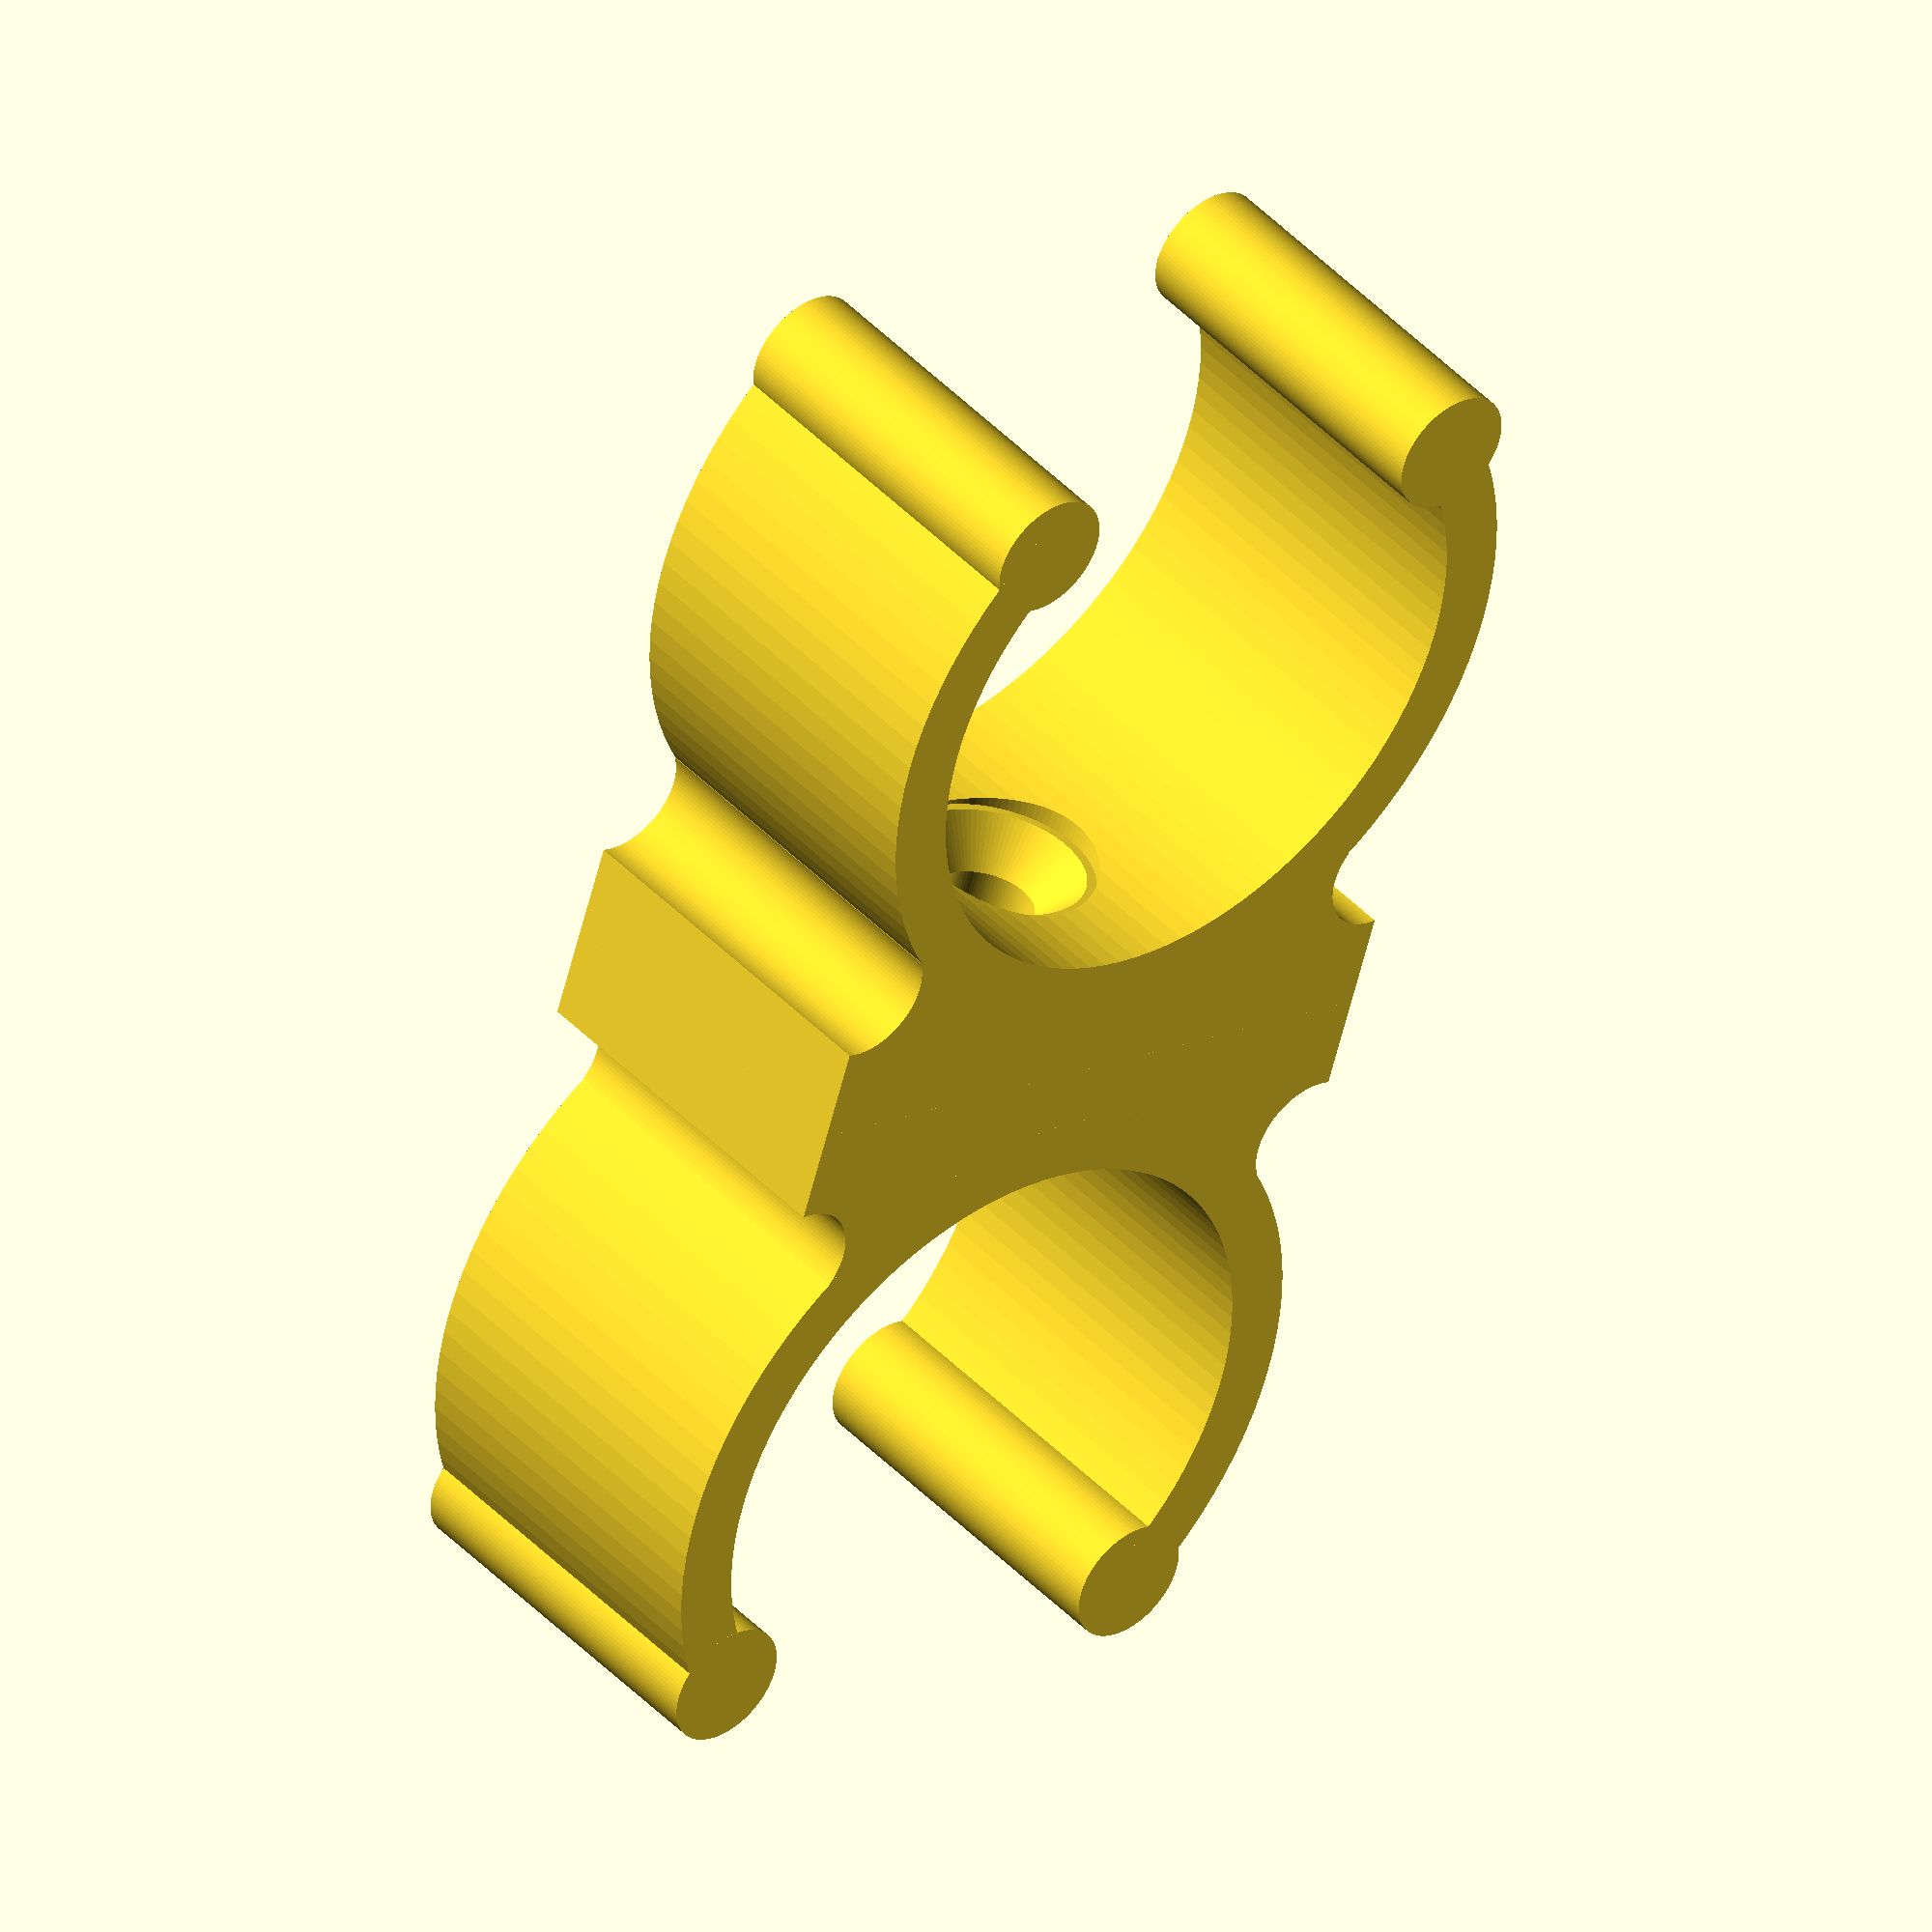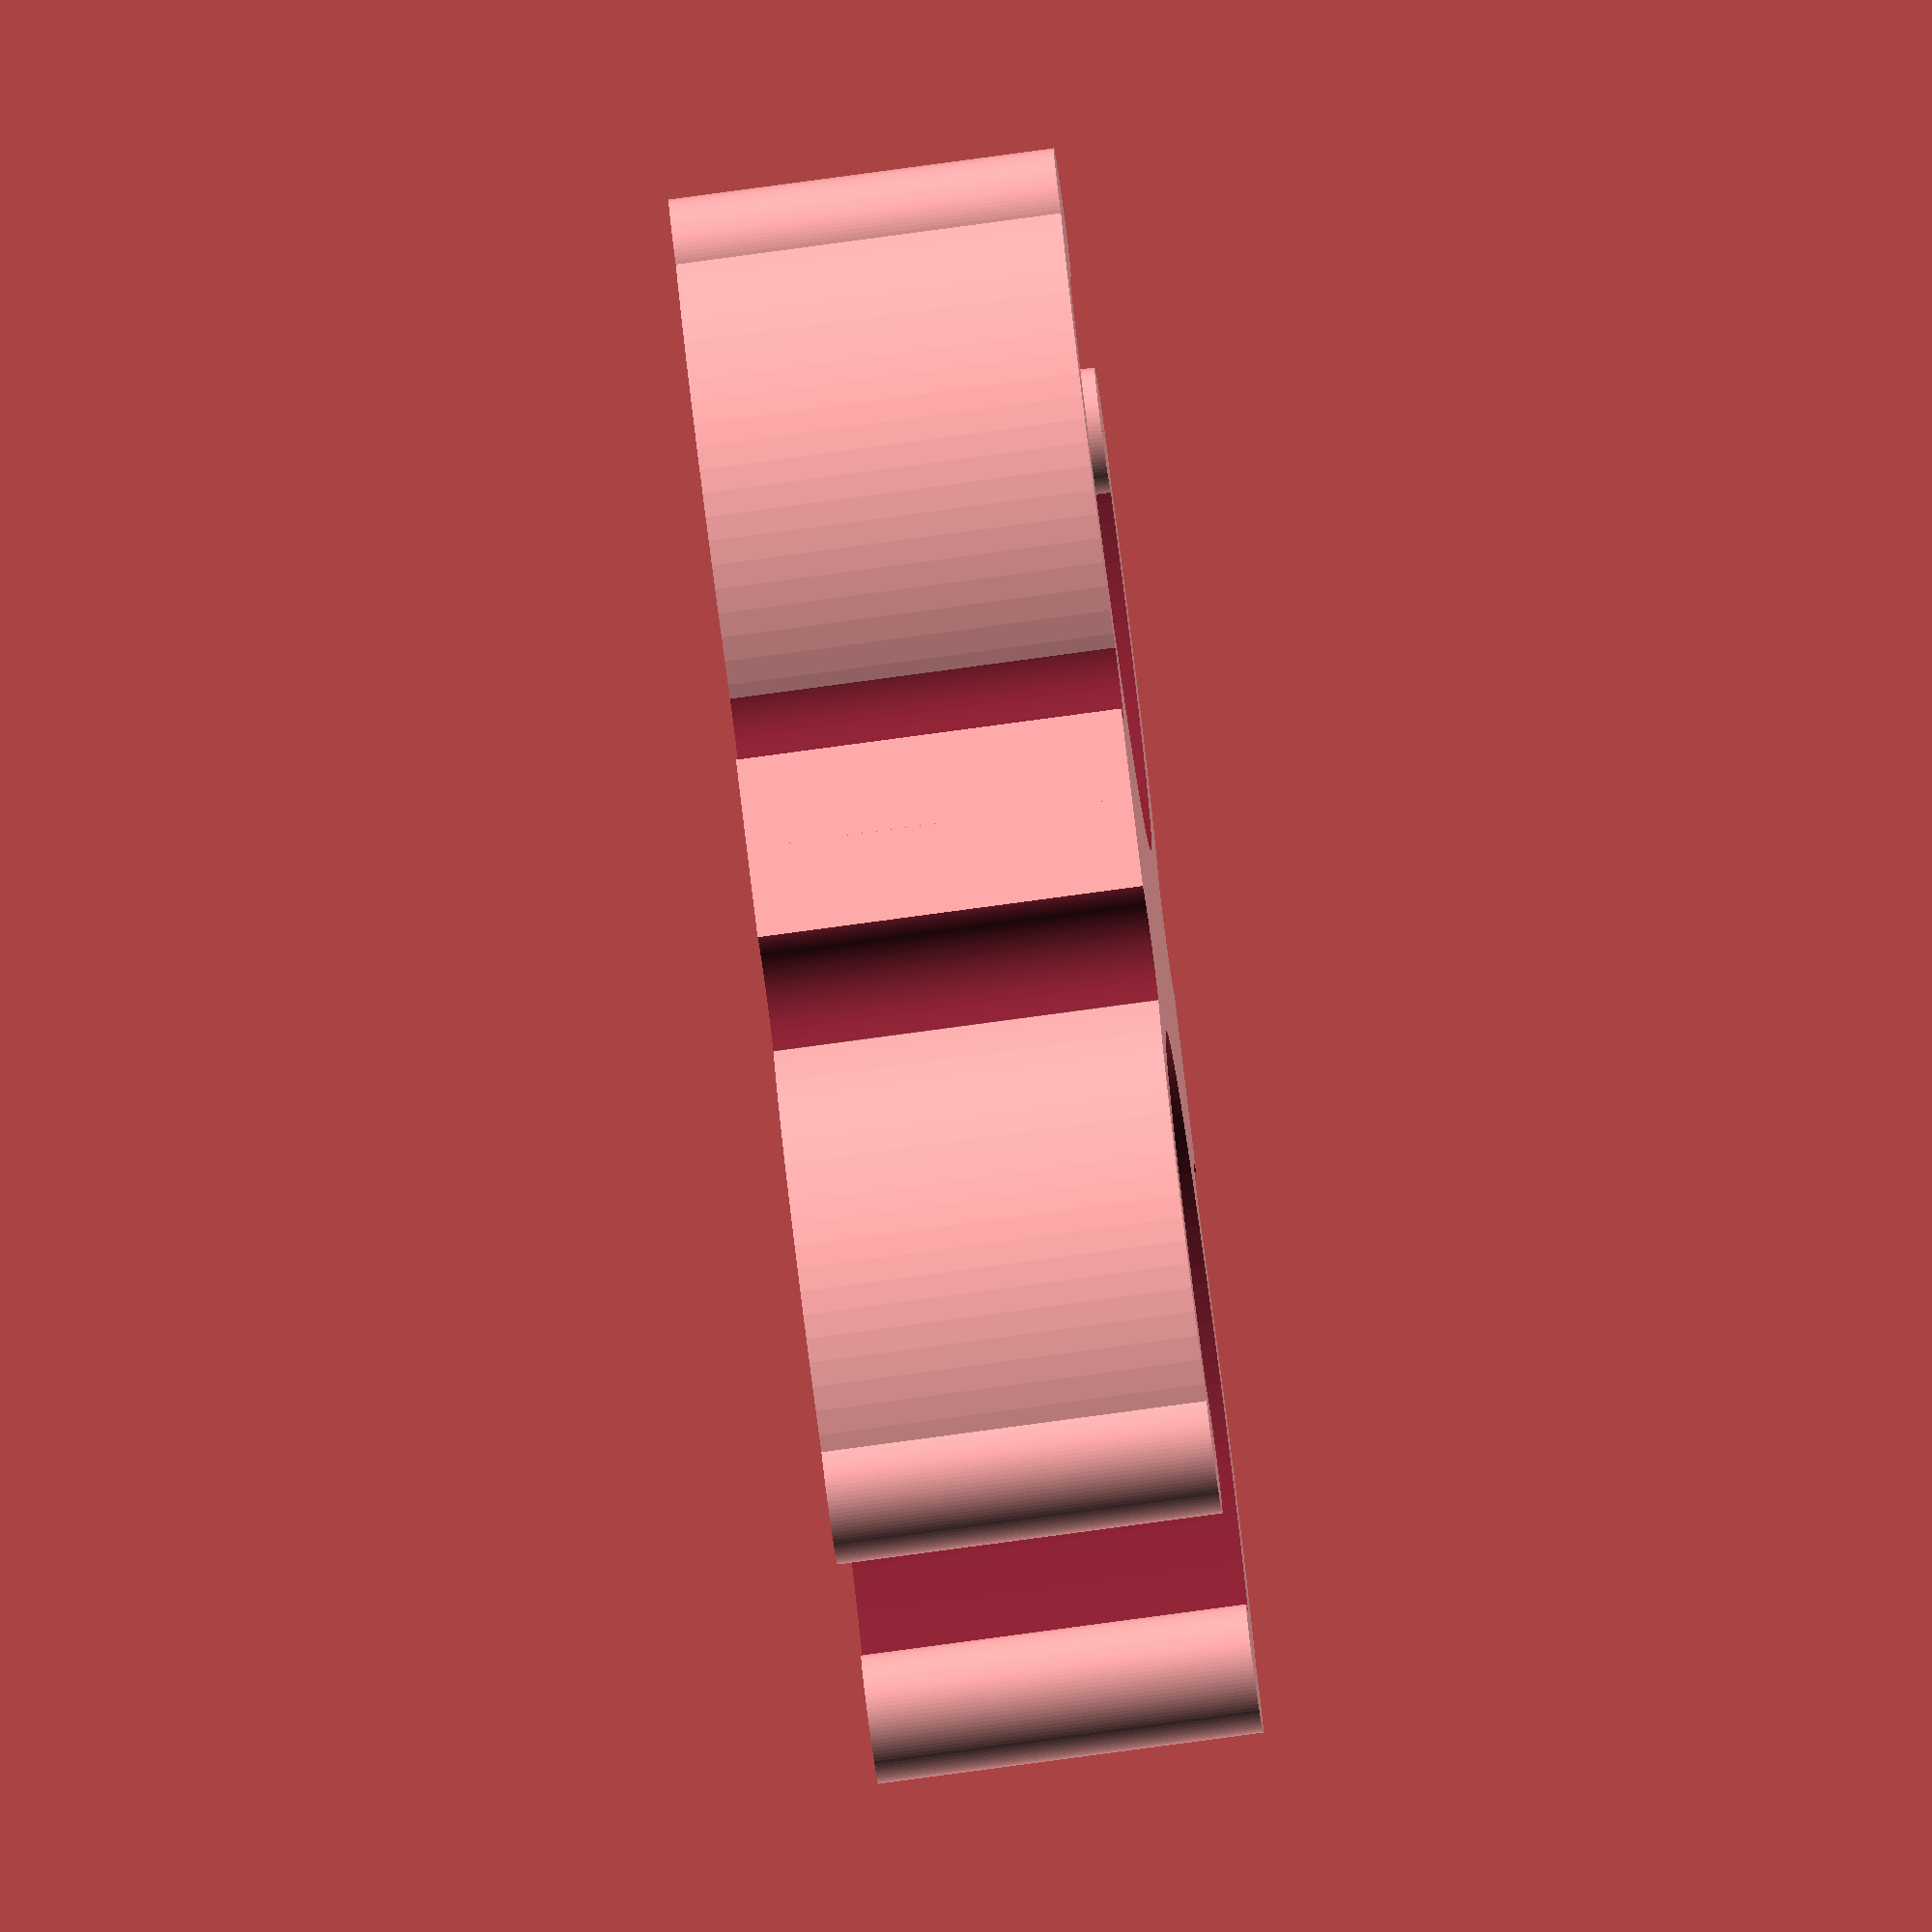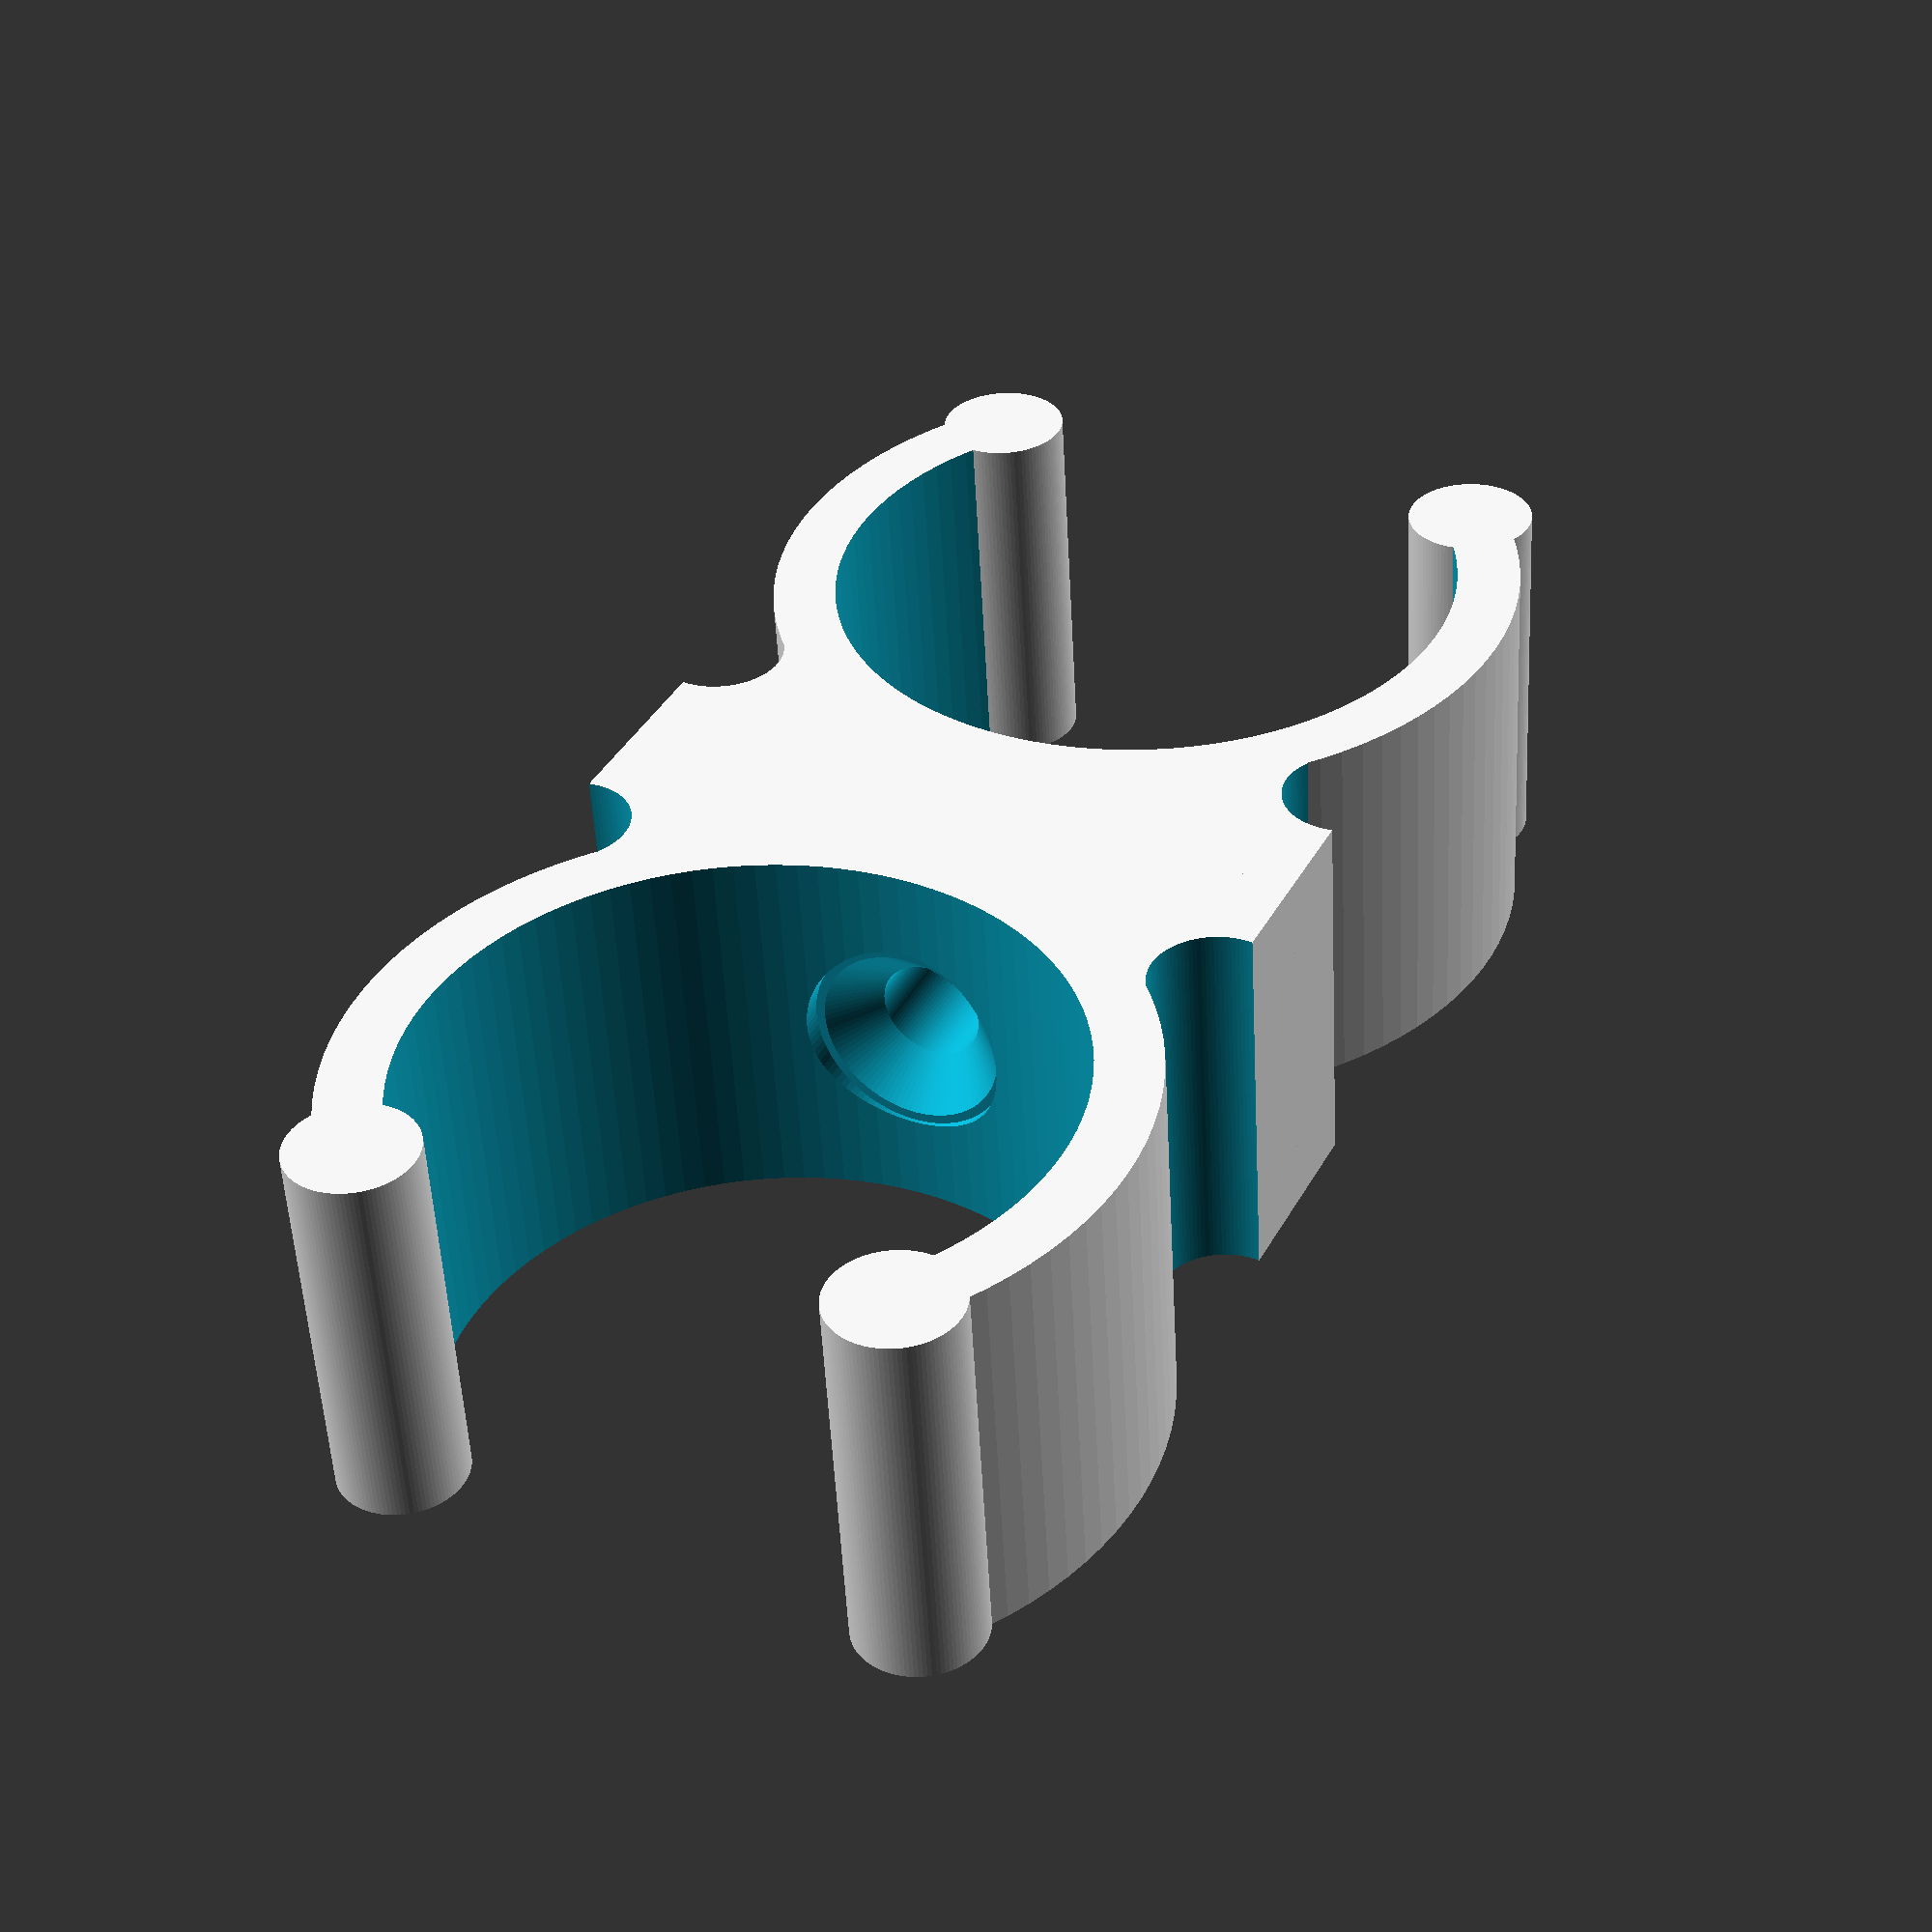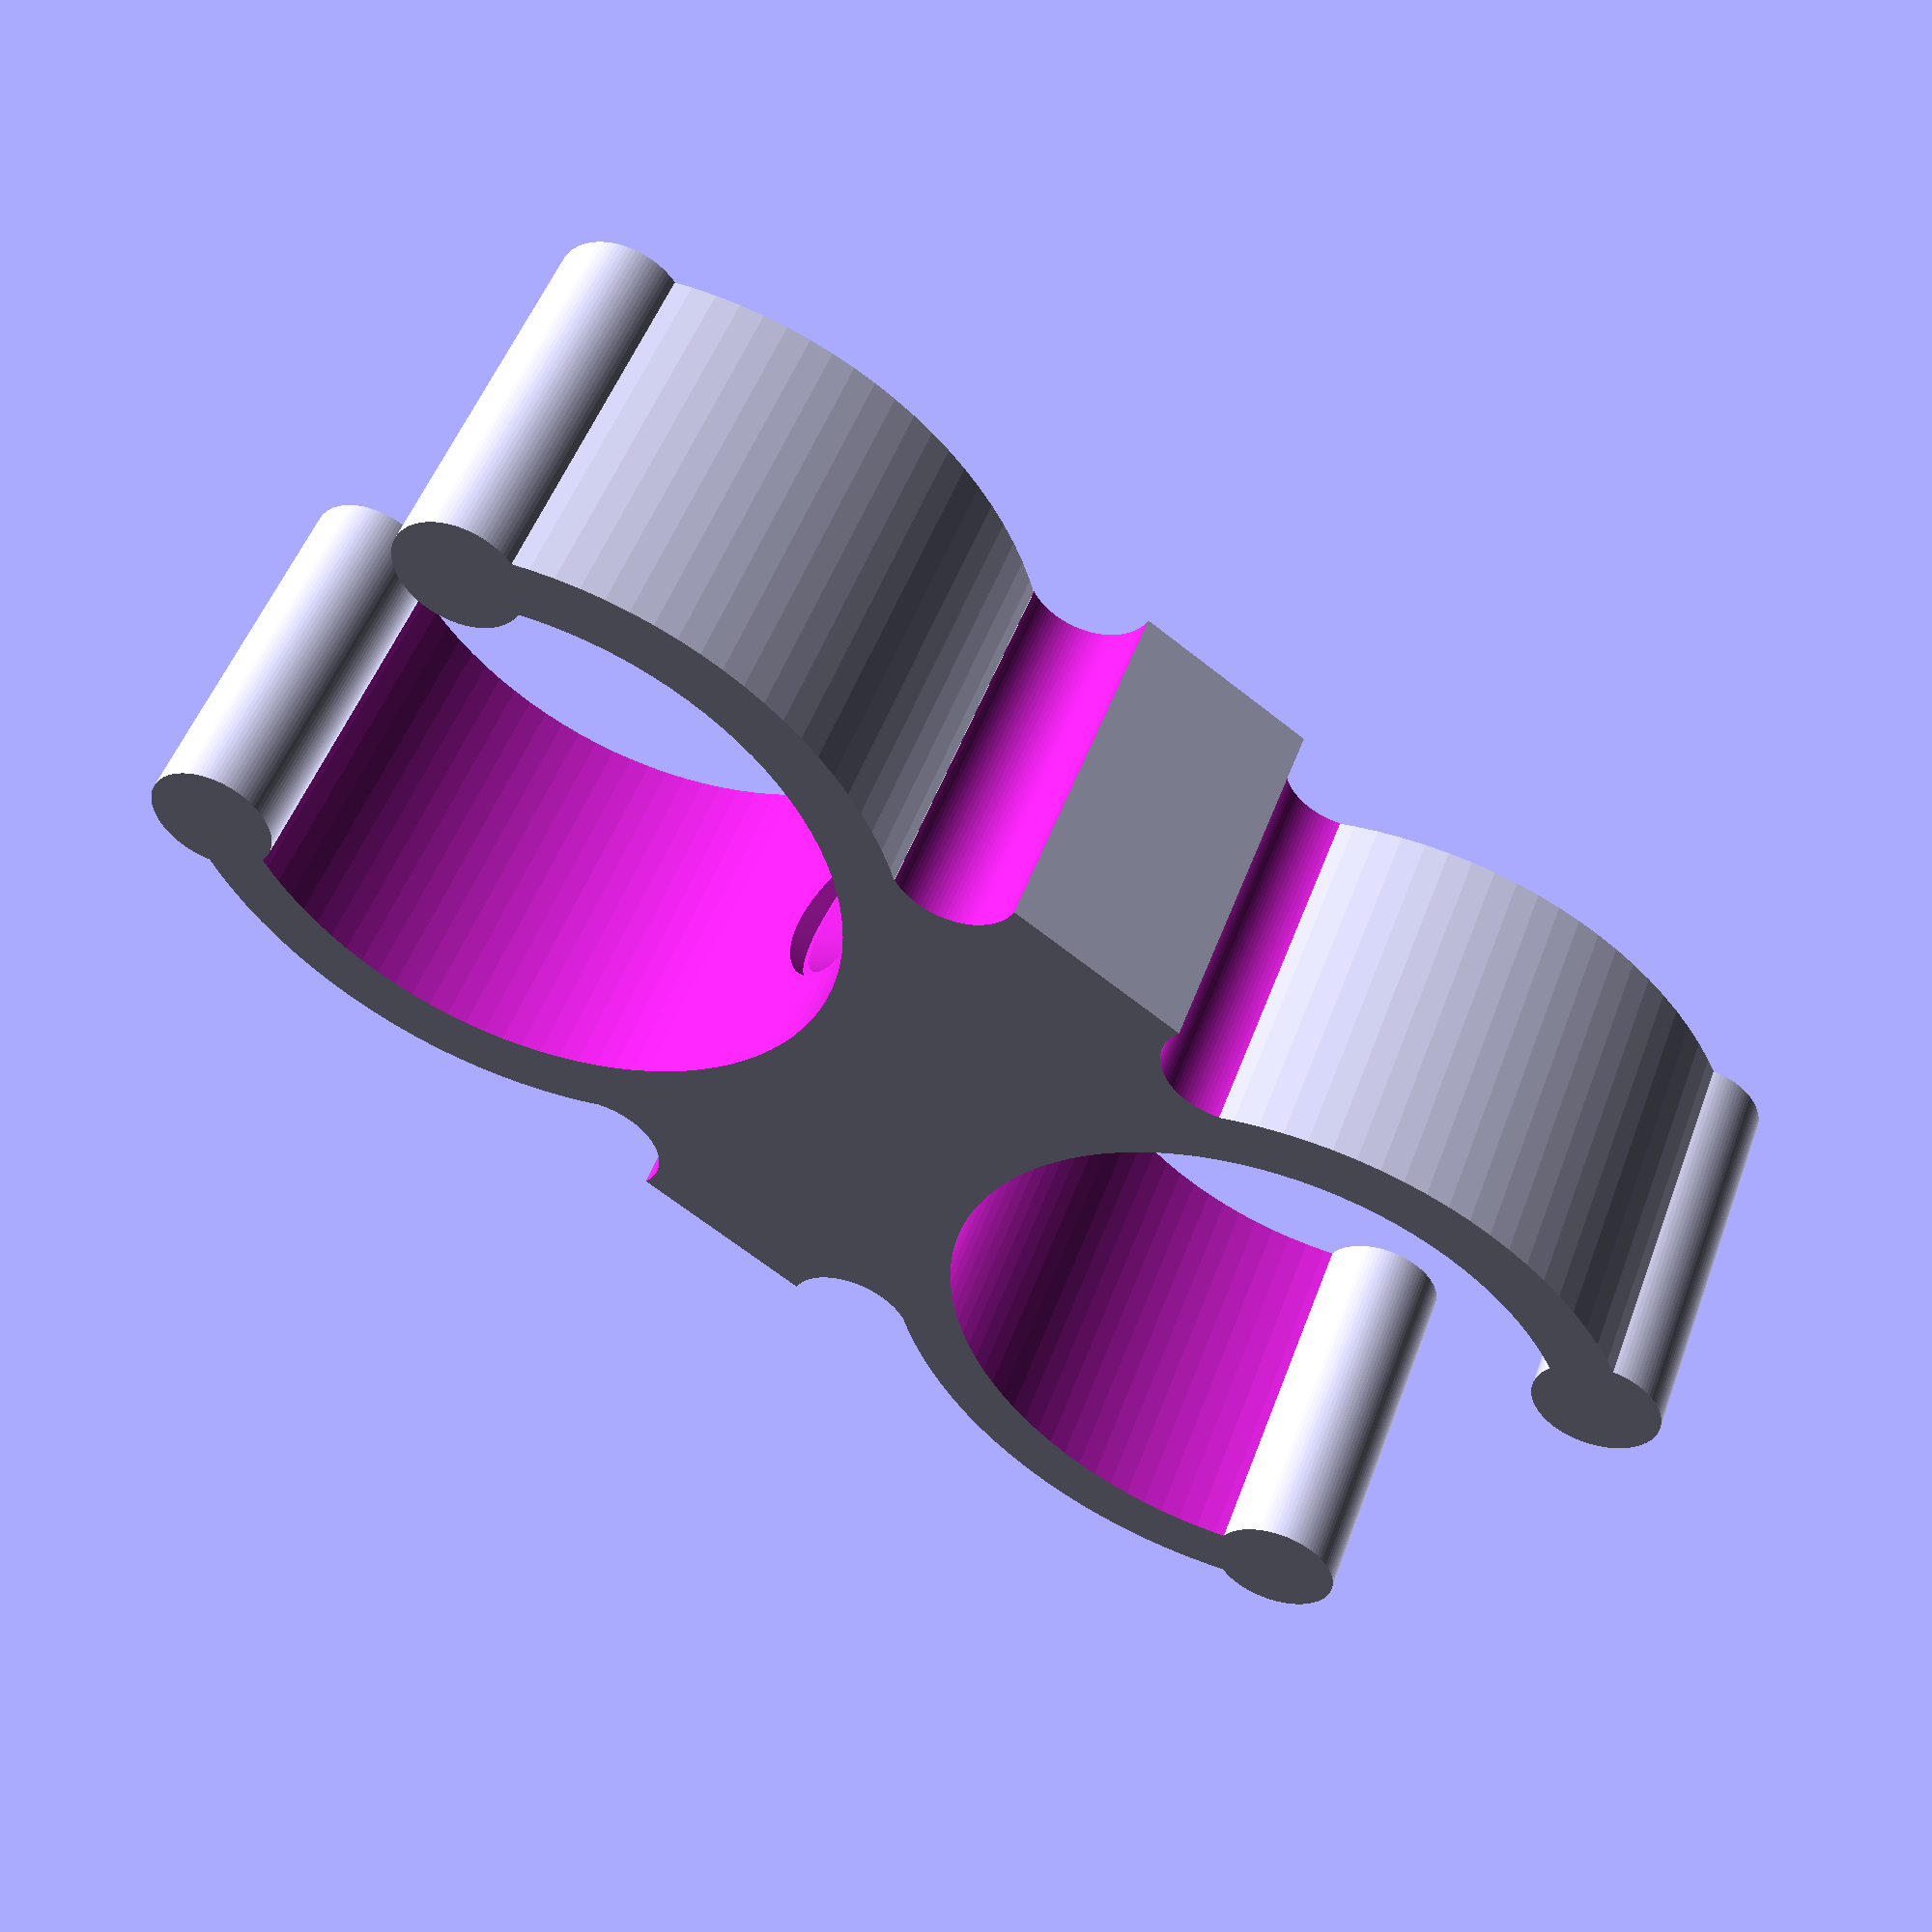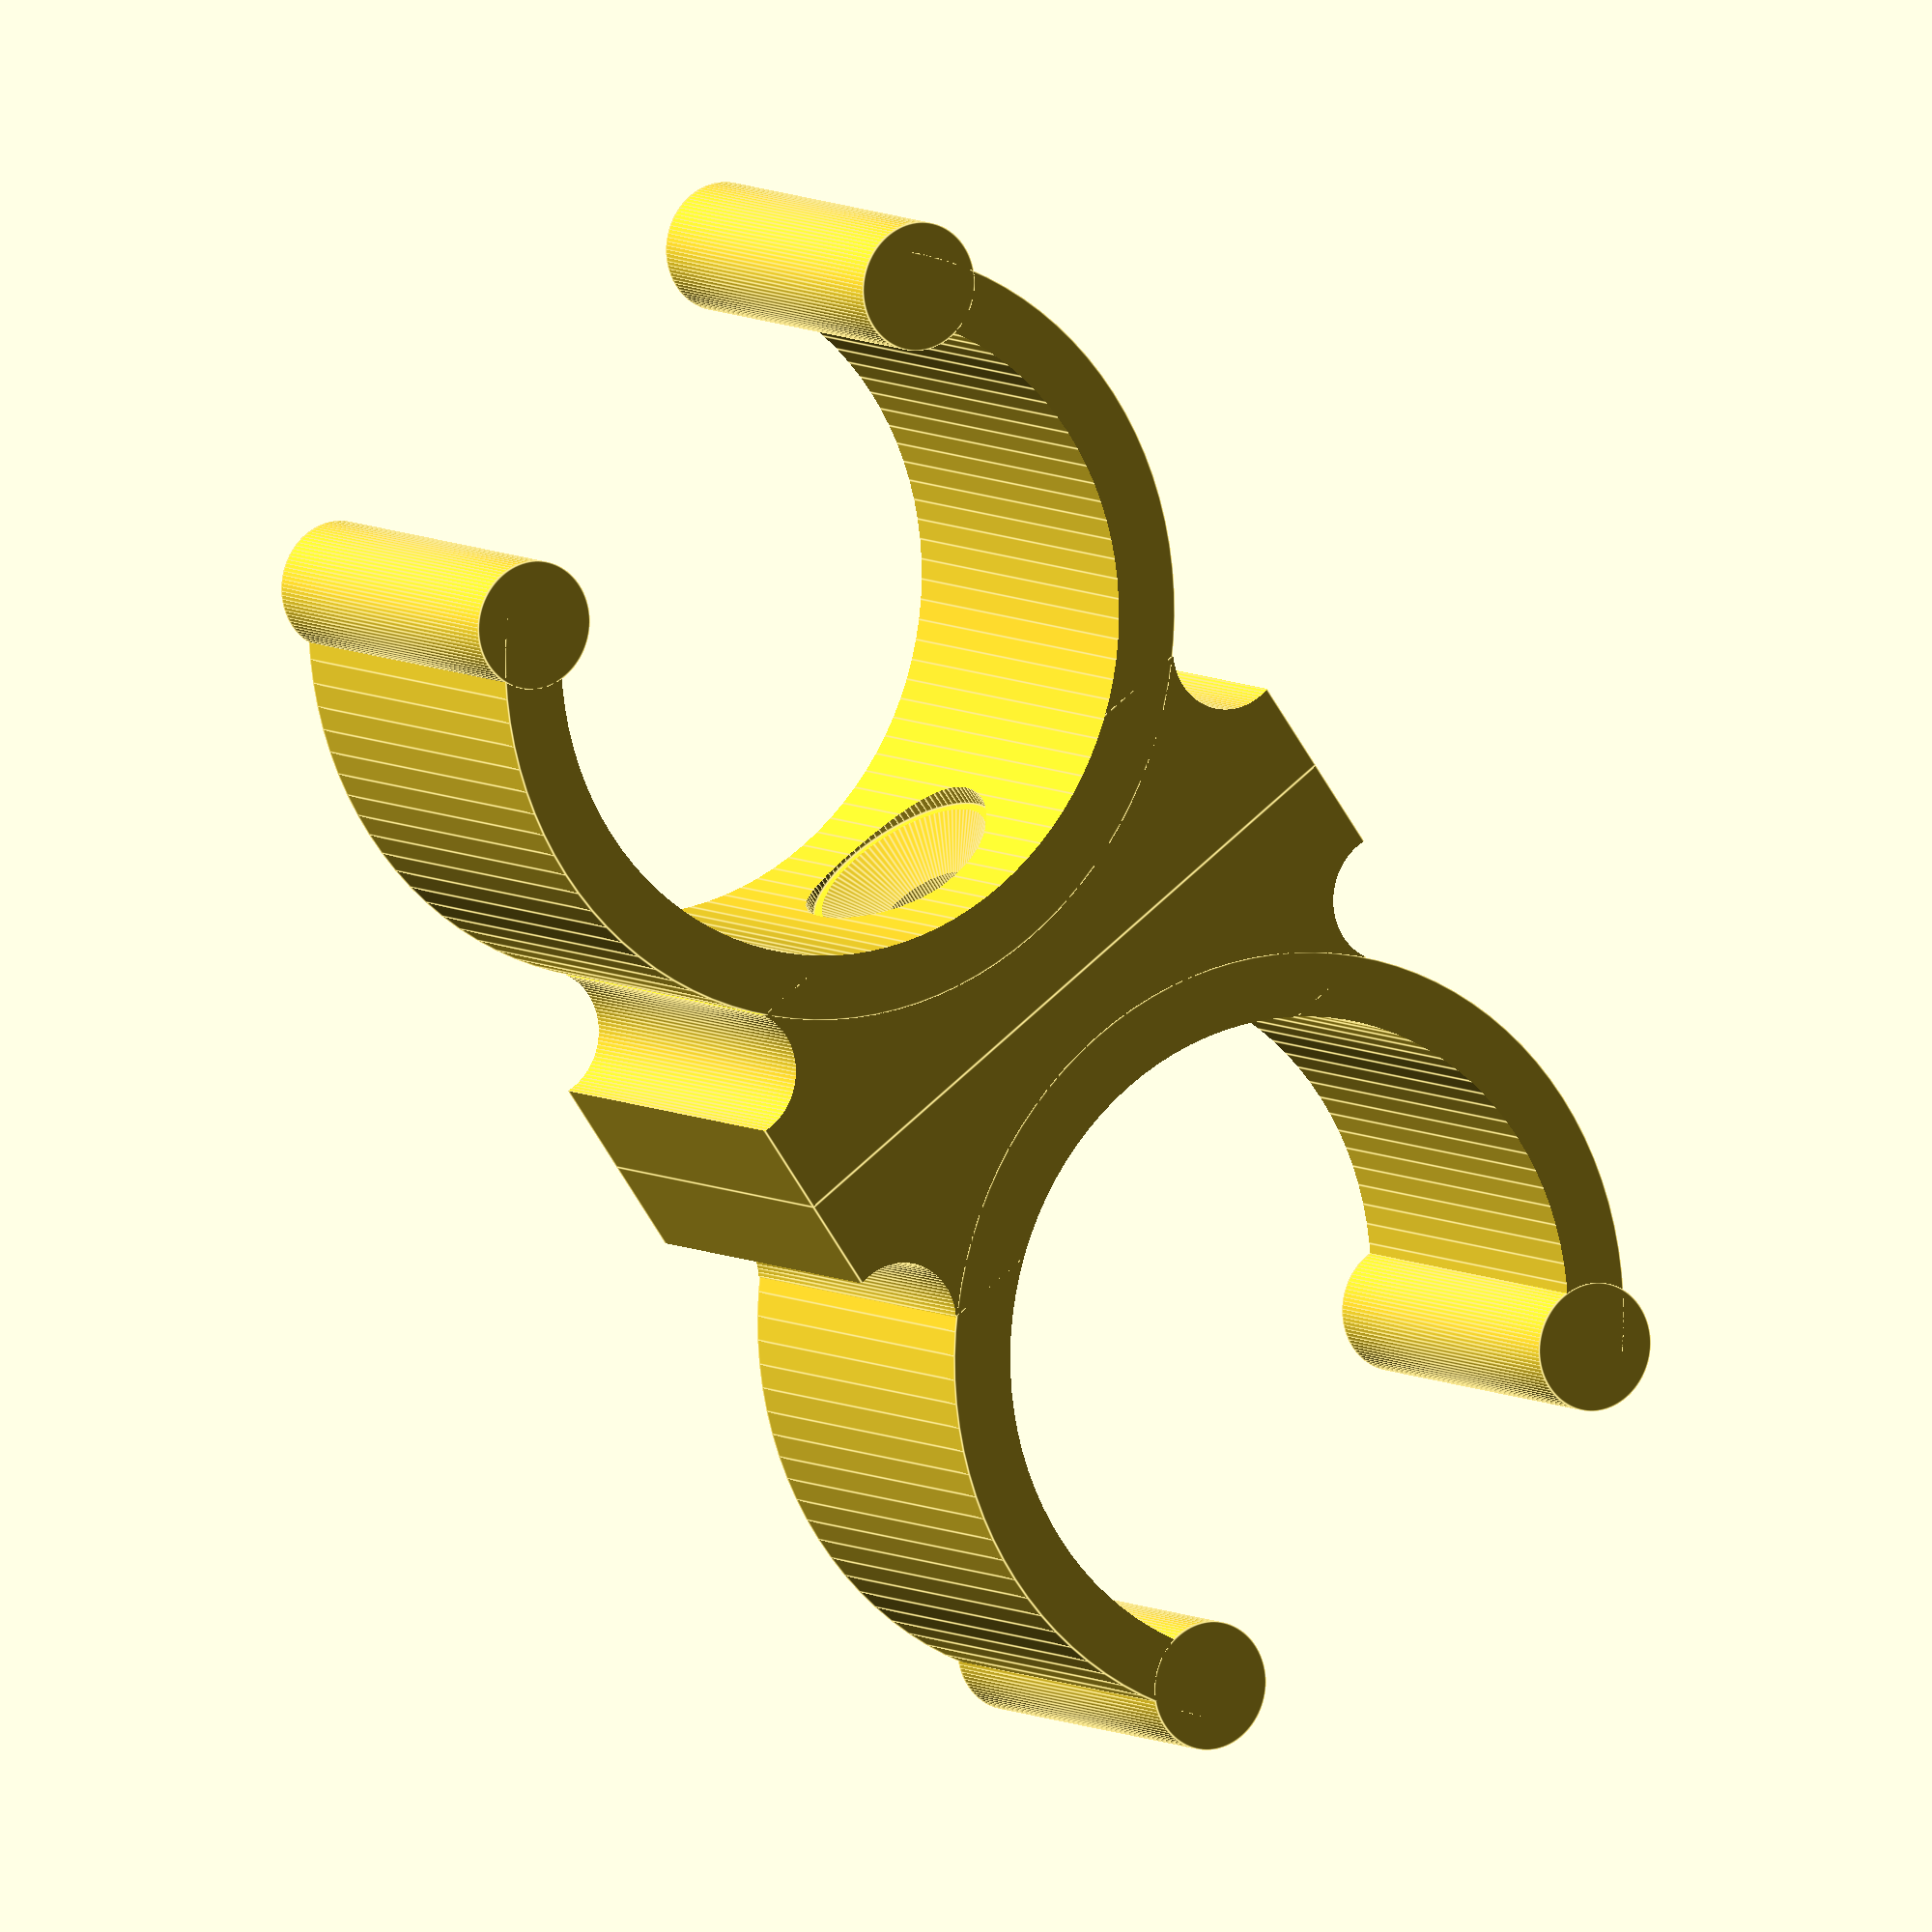
<openscad>
// bracket.scad
// library for parametric Holder, Clip, Grip, Hook, Hanger, Bracket
// Author: Tony Z. Tonchev, Michigan (USA) 
// last update: October 2018


// (in mm)
Clip_Diameter = 25;

// (in mm)
Clip_Thickness = 15;

// #4-3mm, #6-3.5mm, #8-4mm, #9-4.5mm, #10-5mm (in mm)
Screw_Gauge = 4;


/* [Hidden] */

$fn=100;
TZT_Rad=Clip_Diameter/2;
TZT_Thk=Clip_Thickness;
TZT_Scr=Screw_Gauge;

difference () {
    TZT_CLIP();
    if ((TZT_Thk/8)<TZT_Scr) {
        TZT_SCREW();
    } else {
        translate ([0,0,TZT_Thk/4]) {
            TZT_SCREW();
        }
        translate ([0,0,-TZT_Thk/4]) {
            TZT_SCREW();
        }
       
    }
}
translate([-35,0,0]) rotate([0,180,0])
difference () {
    TZT_CLIP();
    if ((TZT_Thk/8)<TZT_Scr) {
        TZT_SCREW();
    } else {
        translate ([0,0,TZT_Thk/4]) {
            TZT_SCREW();
        }
        translate ([0,0,-TZT_Thk/4]) {
            TZT_SCREW();
        }
       
    }
}

module TZT_SCREW () {
    translate ([-TZT_Rad*.98,0,0]) {
        rotate ([0,-90,0]) {
            cylinder (TZT_Scr*1.1,TZT_Scr,0);
            cylinder (TZT_Rad*.6,TZT_Scr/2,TZT_Scr/2);
            translate ([0,0,-TZT_Scr]) {
                cylinder (TZT_Scr*1.1,TZT_Scr,TZT_Scr);
            }
        }
    }
}

module TZT_CLIP () {
    difference () {
        union () {
            translate ([-TZT_Rad*1.1,0,0]) {
                difference () {
                    cube ([TZT_Rad*.6,TZT_Rad*2.2,TZT_Thk],true) ;
                    translate ([TZT_Rad*.2,TZT_Rad*1.07,0]) {
                        cylinder (TZT_Thk*1.1,TZT_Rad*.2,TZT_Rad*.2,true);
                    }
                    translate ([TZT_Rad*.2,-TZT_Rad*1.07,0]) {
                        cylinder (TZT_Thk*1.1,TZT_Rad*.2,TZT_Rad*.2,true);
                    }

                }
            }
            cylinder (TZT_Thk,TZT_Rad*1.2,TZT_Rad*1.2,true);
        }
        cylinder (TZT_Thk*4,TZT_Rad,TZT_Rad,true);
        translate ([TZT_Rad*1.3,0,0]) {
            cylinder (TZT_Thk+1,TZT_Rad,TZT_Rad,true);
        }
    }
    for (TZT_i=[-50:100:50]) {
        rotate ([0,0,TZT_i]) {
            translate ([TZT_Rad*1.1,0,0]) {
                cylinder (TZT_Thk,TZT_Rad*.2,TZT_Rad*.2,true);
            }
        }
    }
}
</openscad>
<views>
elev=136.8 azim=107.8 roll=219.3 proj=o view=wireframe
elev=80.0 azim=146.0 roll=97.7 proj=o view=solid
elev=53.3 azim=244.2 roll=183.0 proj=p view=wireframe
elev=309.2 azim=146.2 roll=199.8 proj=p view=wireframe
elev=353.1 azim=305.1 roll=149.5 proj=o view=edges
</views>
